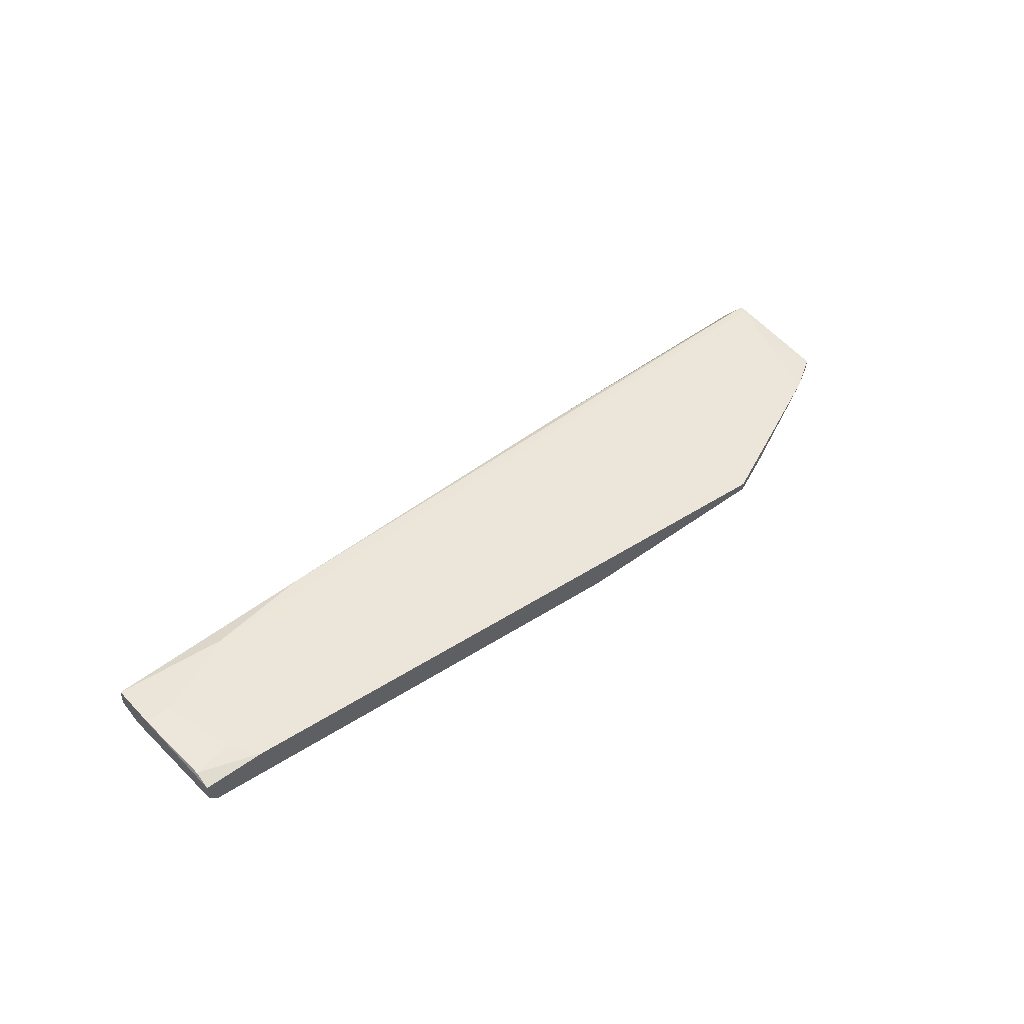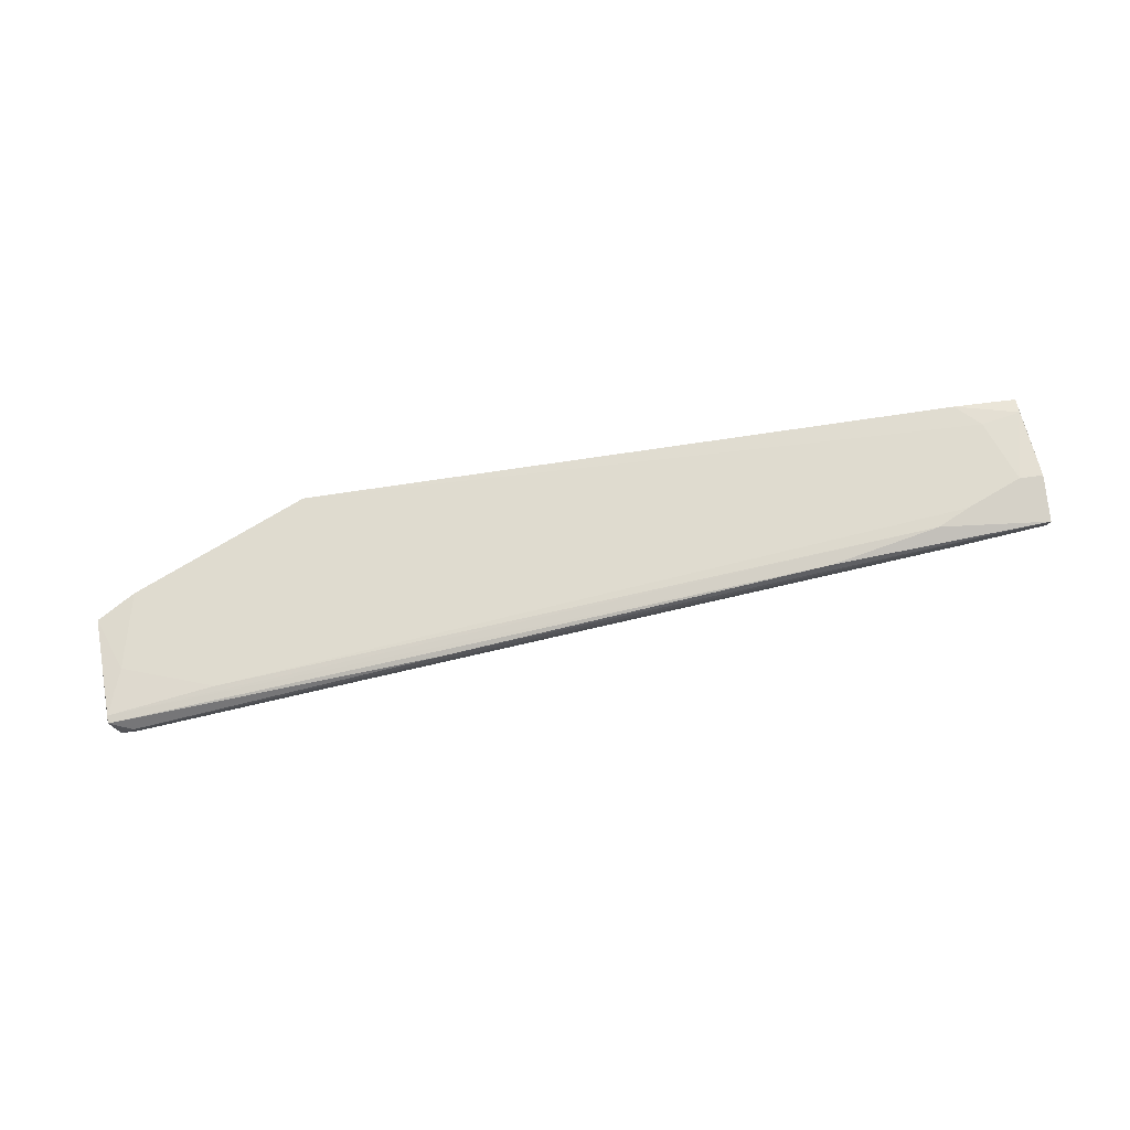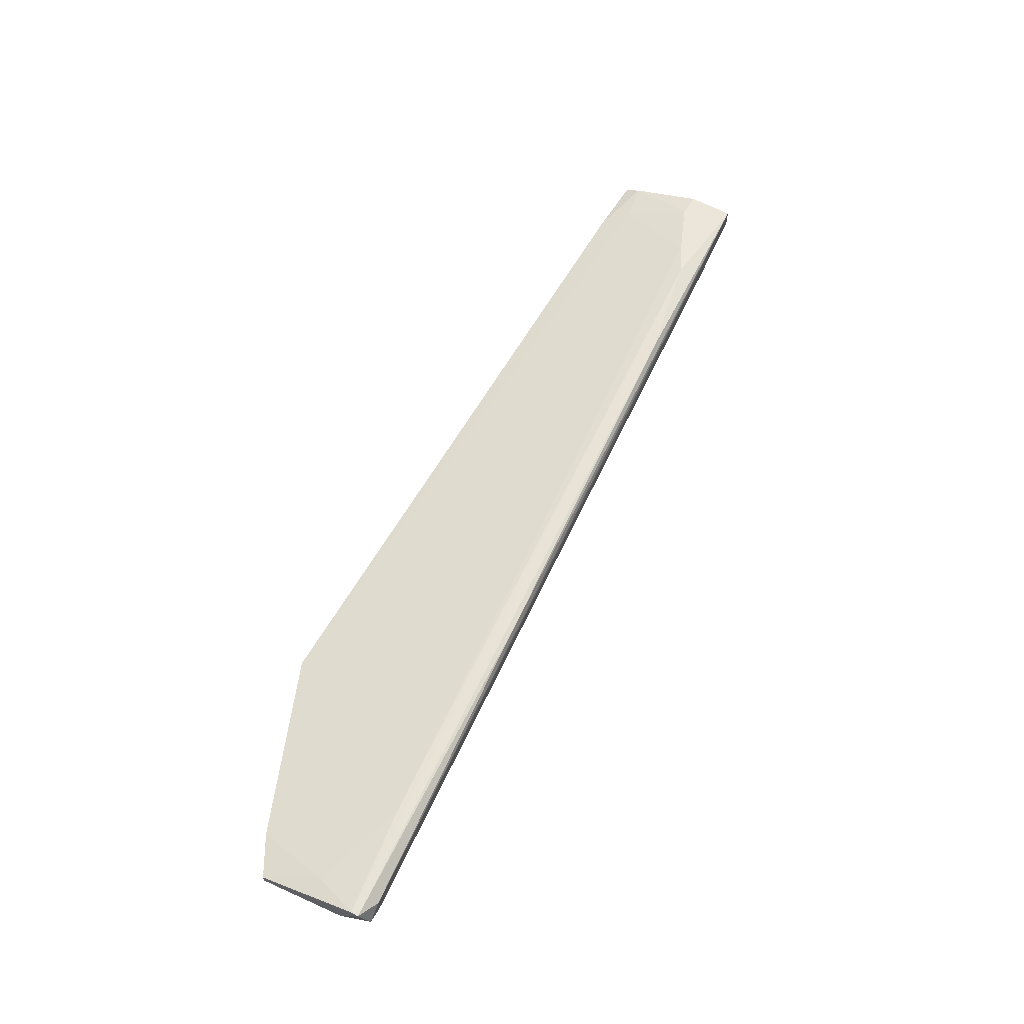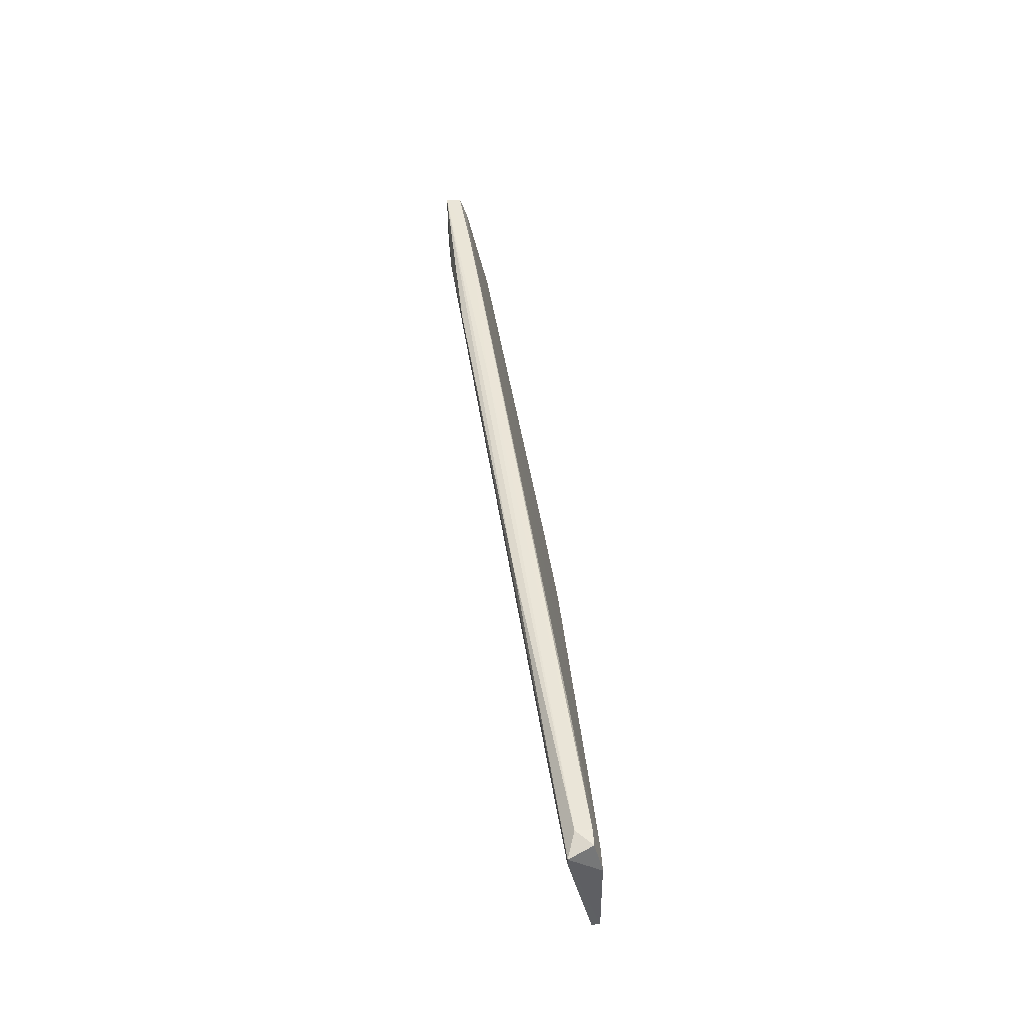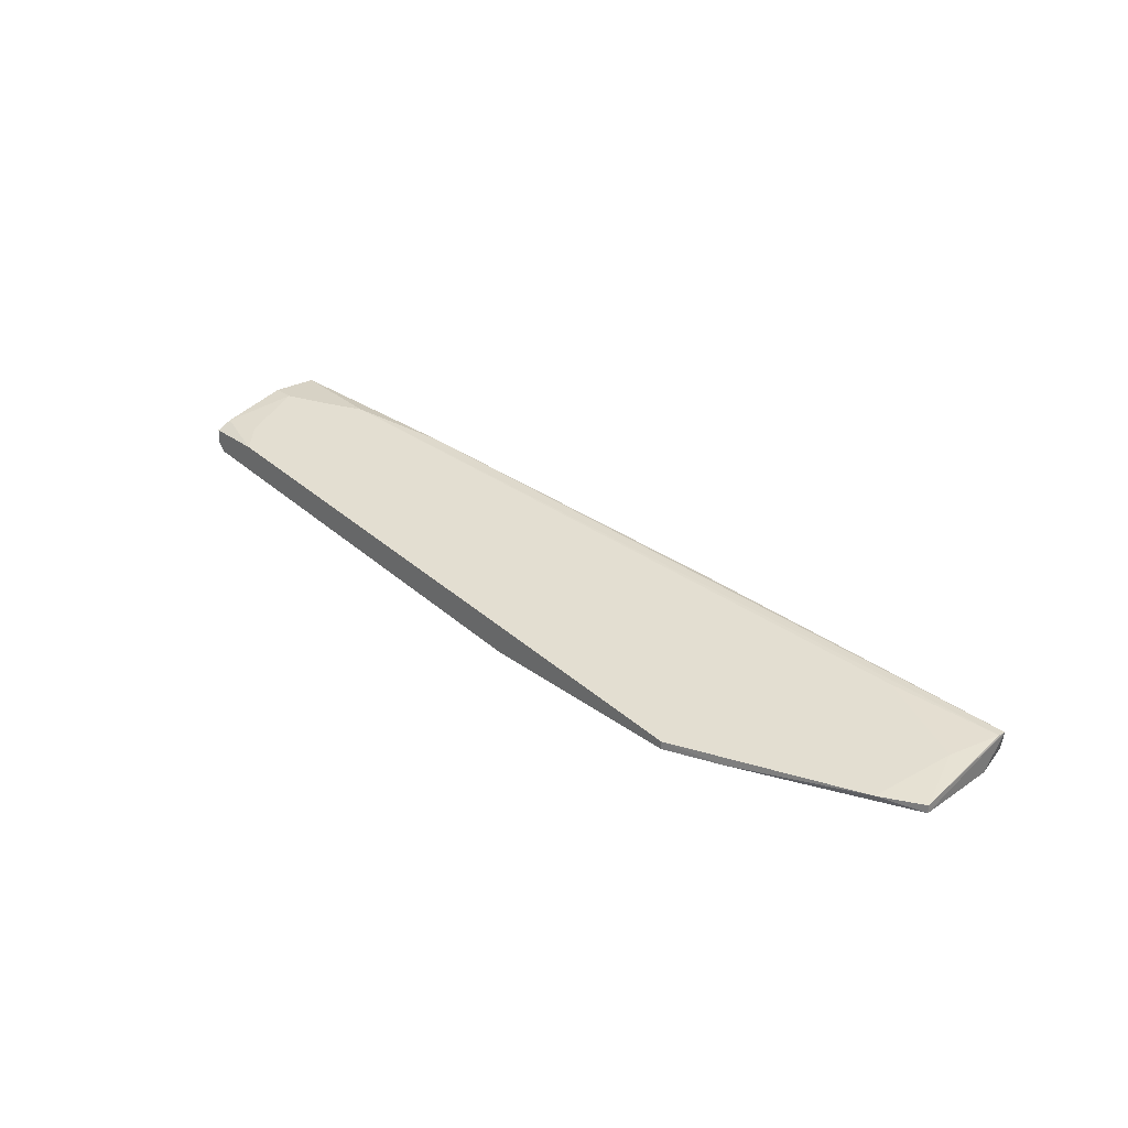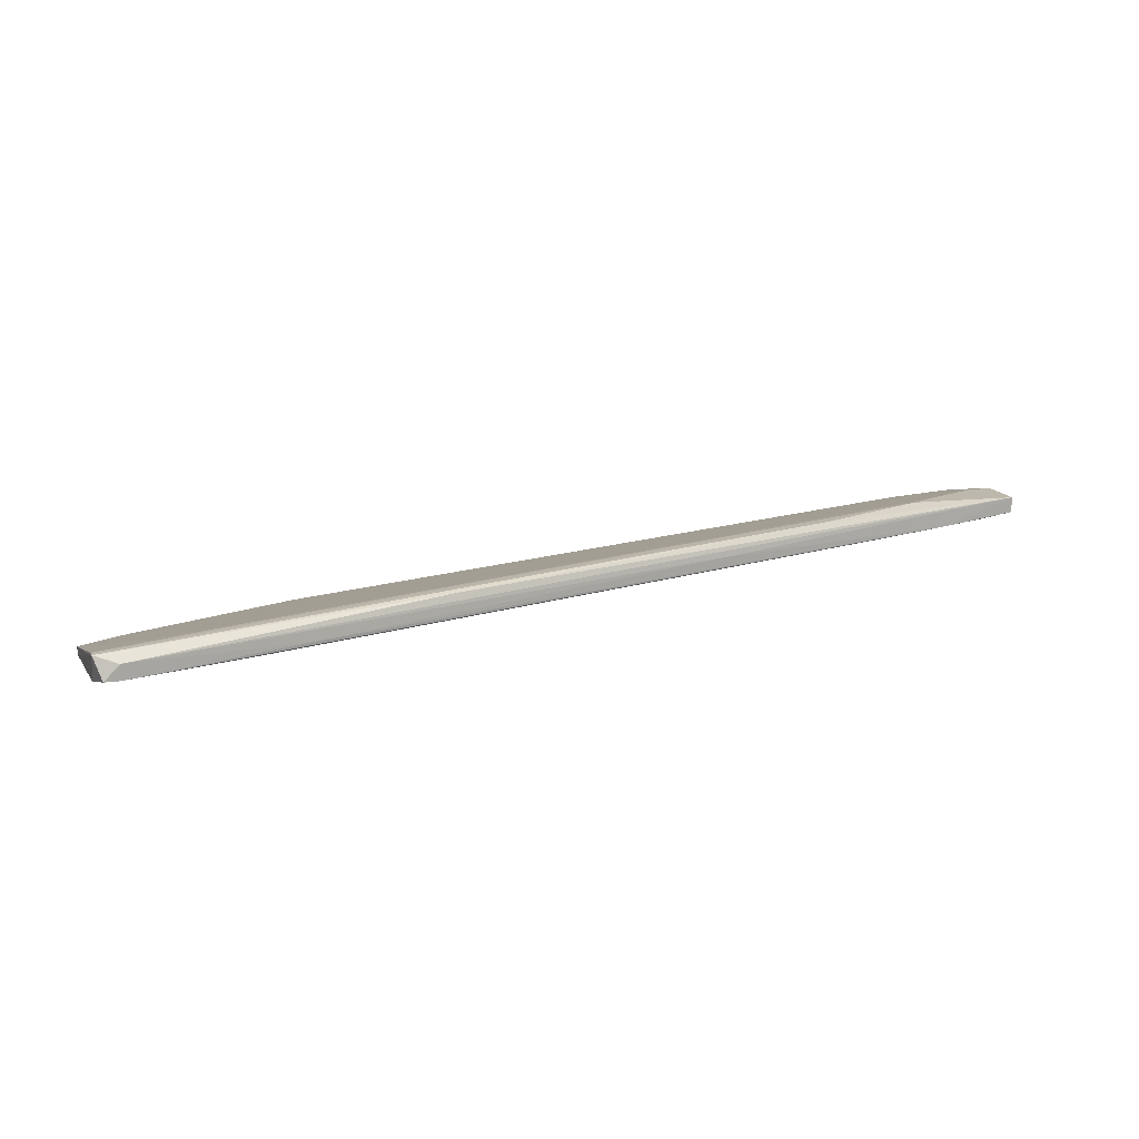
<metadata>
{"format":"obj","ext":"obj","renderer":"f3d","projection":"perspective","resolution":1024,"background":"white","views":[{"elev":45.0,"azim":139.4,"up":"+Y"},{"elev":78.7,"azim":-6.9,"up":"+Y"},{"elev":56.9,"azim":-59.7,"up":"+Y"},{"elev":50.7,"azim":-93.9,"up":"+Z"},{"elev":27.4,"azim":-130.9,"up":"+Y"},{"elev":14.8,"azim":-17.1,"up":"+Y"}]}
</metadata>
<code>
v -0.05816 -0.01245 0.0452
v 0.0248 -0.006145 0.03995
v 0.05317 -0.008245 0.02
v 0.05317 -0.007195 0.0221
v 0.05317 -0.01035 0.02
v -0.07394 -0.0177 0.03365
v -0.07394 -0.01665 0.03365
v -0.01404 -0.0177 0.02
v -0.05186 -0.0156 0.0473
v -0.05186 -0.0177 0.02315
v 0.0311 -0.009296 0.03995
v -0.07182 -0.01665 0.04941
v -0.0466 -0.01455 0.0473
v -0.07078 -0.01455 0.041
v 0.03951 -0.005093 0.0368
v 0.05212 -0.008245 0.03575
v 0.05212 -0.0114 0.02
v 0.05212 -0.0114 0.02105
v 0.05422 -0.008245 0.0347
v 0.05422 -0.007195 0.03785
v 0.05422 -0.005093 0.03785
v 0.05422 -0.005093 0.03155
v -0.0277 -0.01035 0.0452
v 0.04476 -0.008245 0.02
v 0.04791 -0.007195 0.02315
v -0.05712 -0.0177 0.03995
v -0.002507 -0.01665 0.02105
v -0.06868 -0.01665 0.0305
v 0.0101 -0.009296 0.04205
v 0.03845 -0.0114 0.02735
v 0.05106 -0.005093 0.03155
v -0.01614 -0.0177 0.0221
v 0.04371 -0.008245 0.0389
v 0.04371 -0.005093 0.0347
v -0.07289 -0.0177 0.0452
v -0.07289 -0.0135 0.0473
v -0.07289 -0.0135 0.04836
v -0.04452 -0.0177 0.02
v -0.04452 -0.01665 0.02
v -0.06974 -0.01455 0.04941
v -0.06974 -0.0177 0.0452
v -0.06974 -0.01665 0.04941
f 13 33 29
f 10 38 41
f 41 38 8
f 38 24 8
f 38 10 39
f 24 38 39
f 10 28 39
f 10 41 6
f 28 10 6
f 8 24 5
f 11 9 16
f 34 21 22
f 21 20 22
f 24 39 25
f 4 24 25
f 1 34 25
f 2 36 37
f 12 40 37
f 40 21 23
f 21 2 23
f 2 37 23
f 37 40 23
f 21 34 15
f 36 2 15
f 2 21 15
f 1 36 15
f 34 1 15
f 28 6 7
f 37 36 7
f 6 37 7
f 41 8 32
f 8 27 32
f 6 41 35
f 41 12 35
f 37 6 35
f 12 37 35
f 27 18 30
f 18 16 30
f 16 9 30
f 18 27 17
f 27 8 17
f 5 18 17
f 8 5 17
f 39 28 14
f 36 1 14
f 25 39 14
f 1 25 14
f 7 36 14
f 28 7 14
f 13 40 42
f 12 41 42
f 40 12 42
f 41 9 42
f 9 11 42
f 24 4 3
f 5 24 3
f 4 22 3
f 22 5 3
f 18 5 19
f 16 18 19
f 20 16 19
f 22 20 19
f 5 22 19
f 20 21 33
f 16 20 33
f 11 16 33
f 13 42 33
f 42 11 33
f 9 41 26
f 41 32 26
f 32 27 26
f 27 30 26
f 30 9 26
f 34 22 31
f 22 4 31
f 4 25 31
f 25 34 31
f 40 13 29
f 21 40 29
f 33 21 29

</code>
